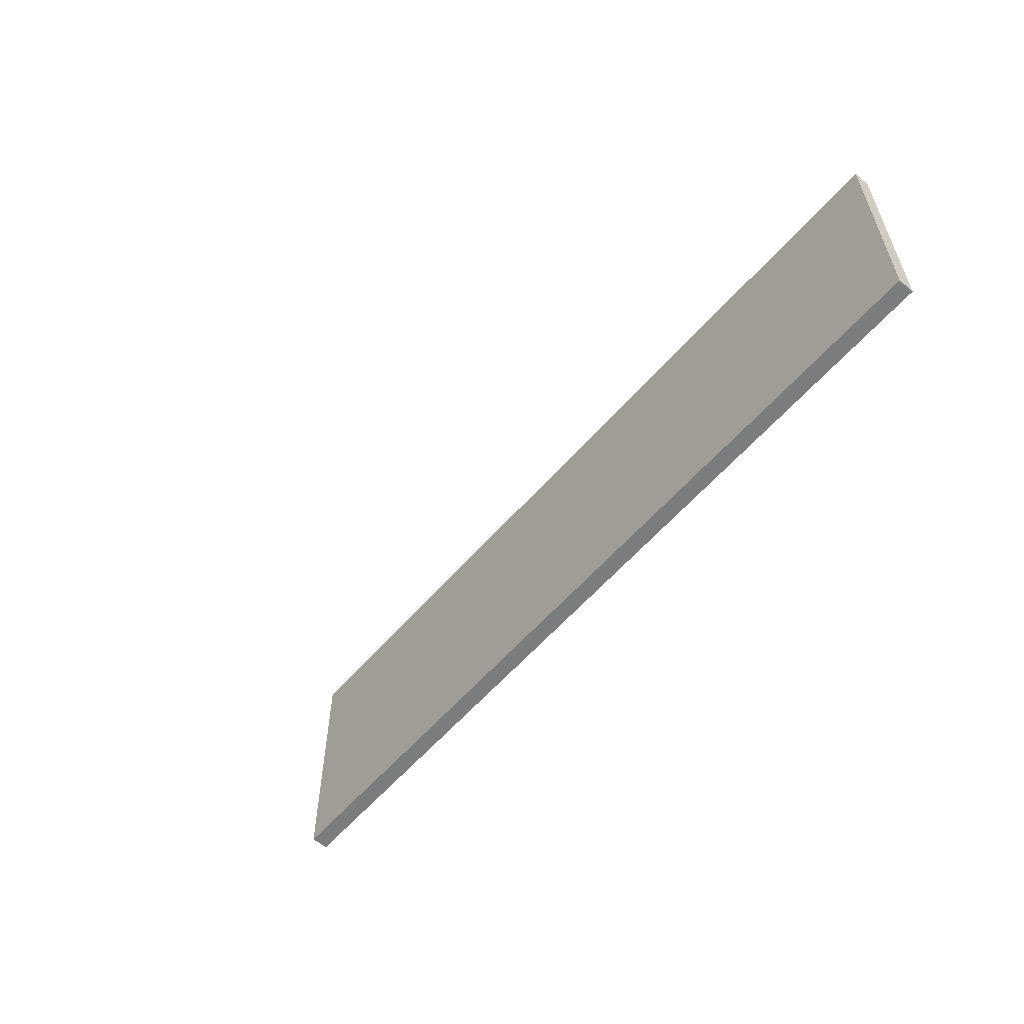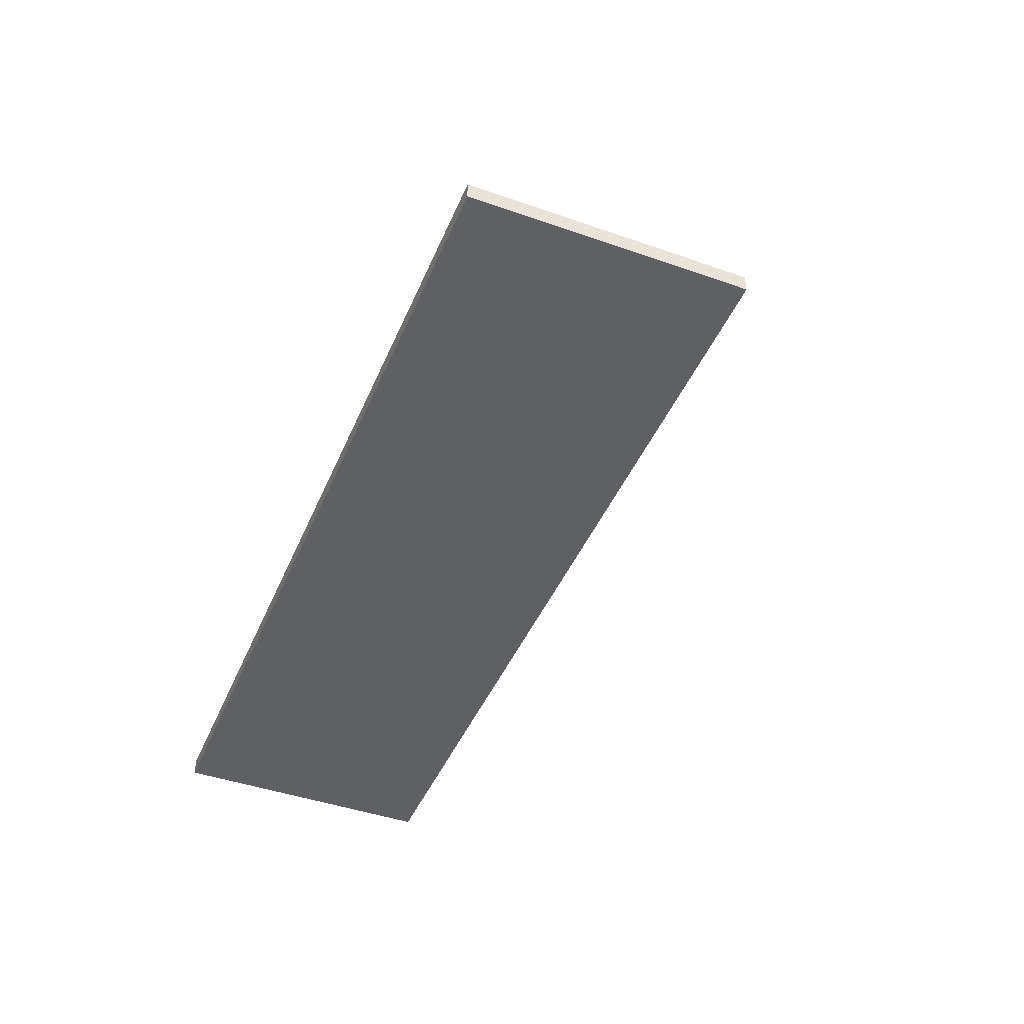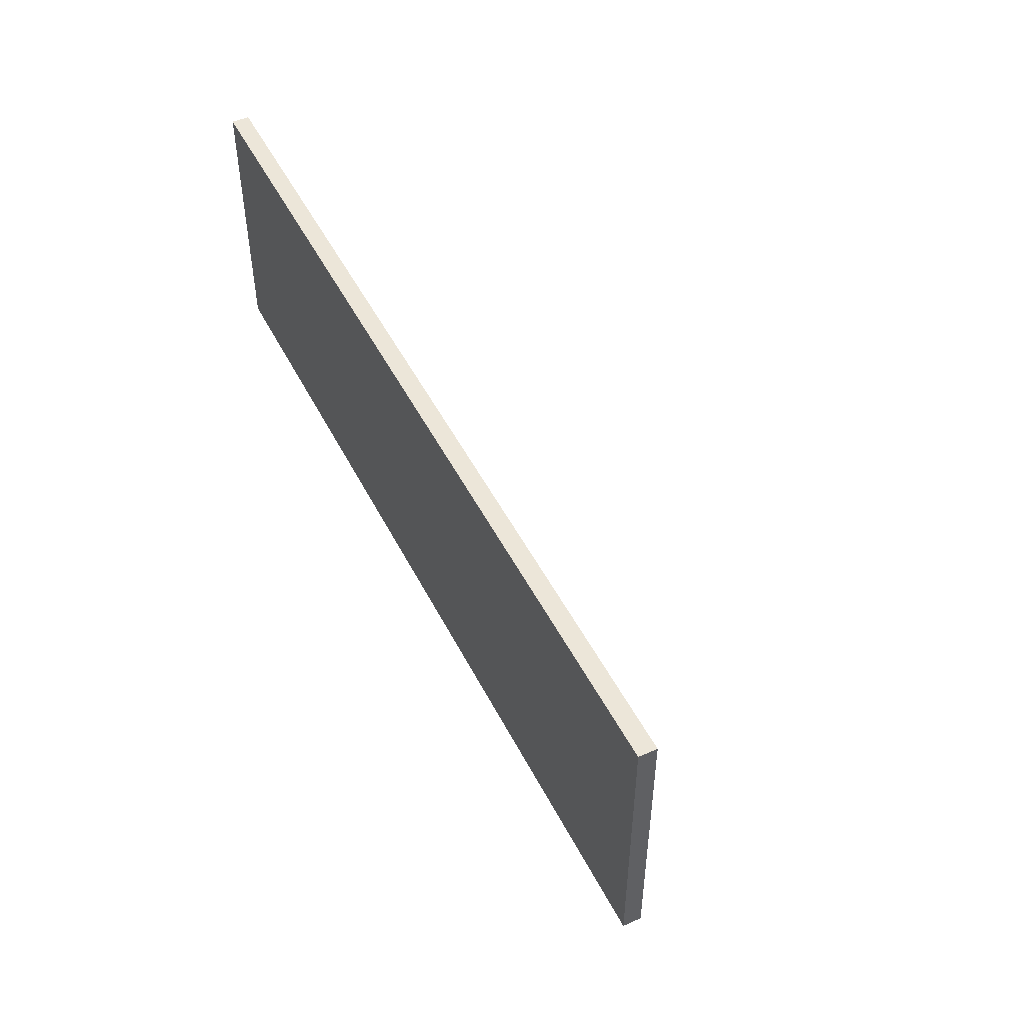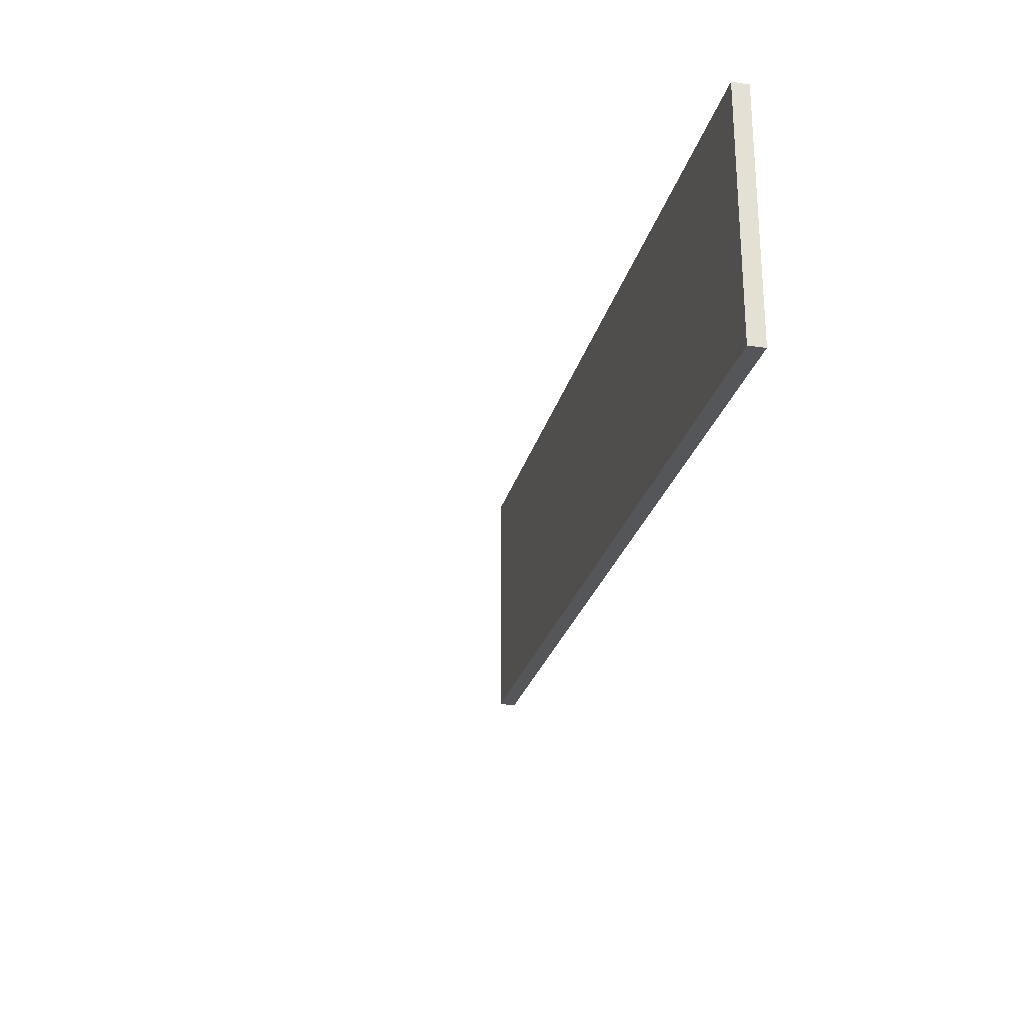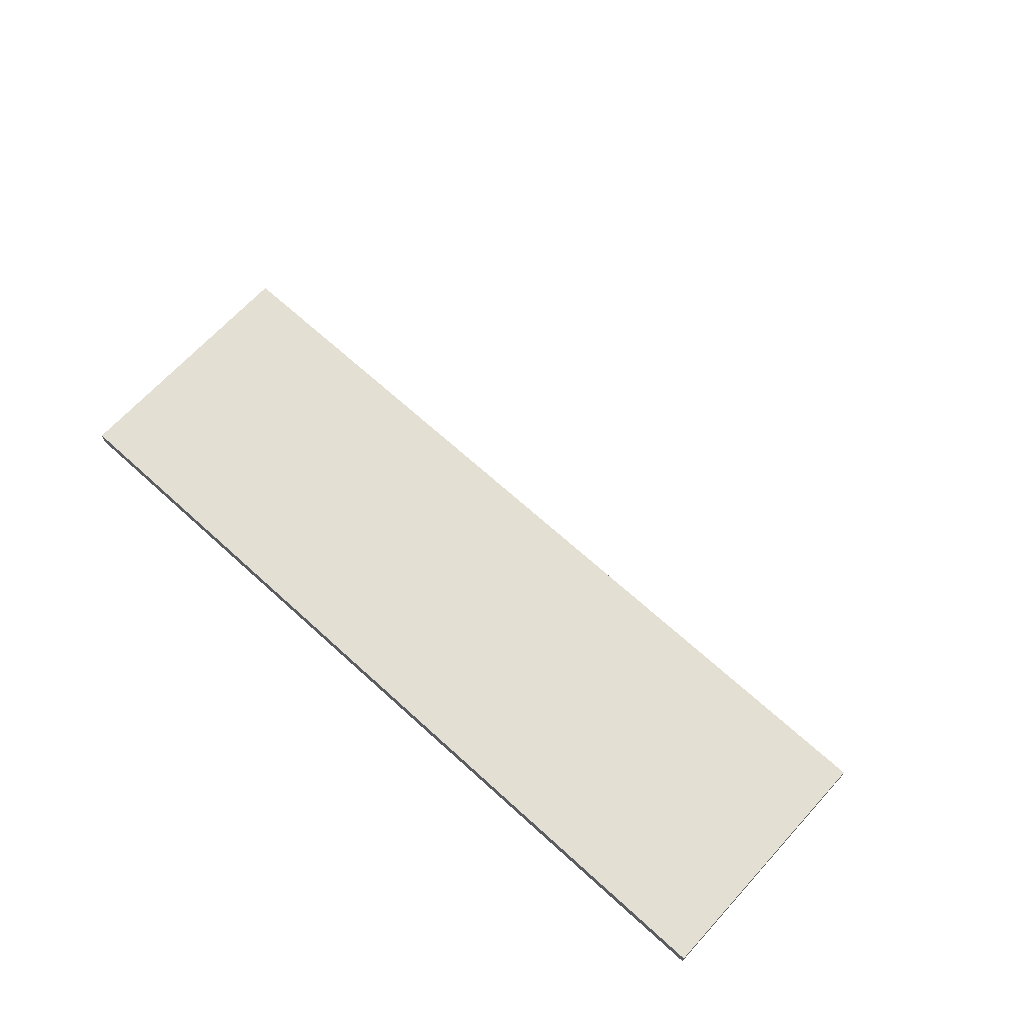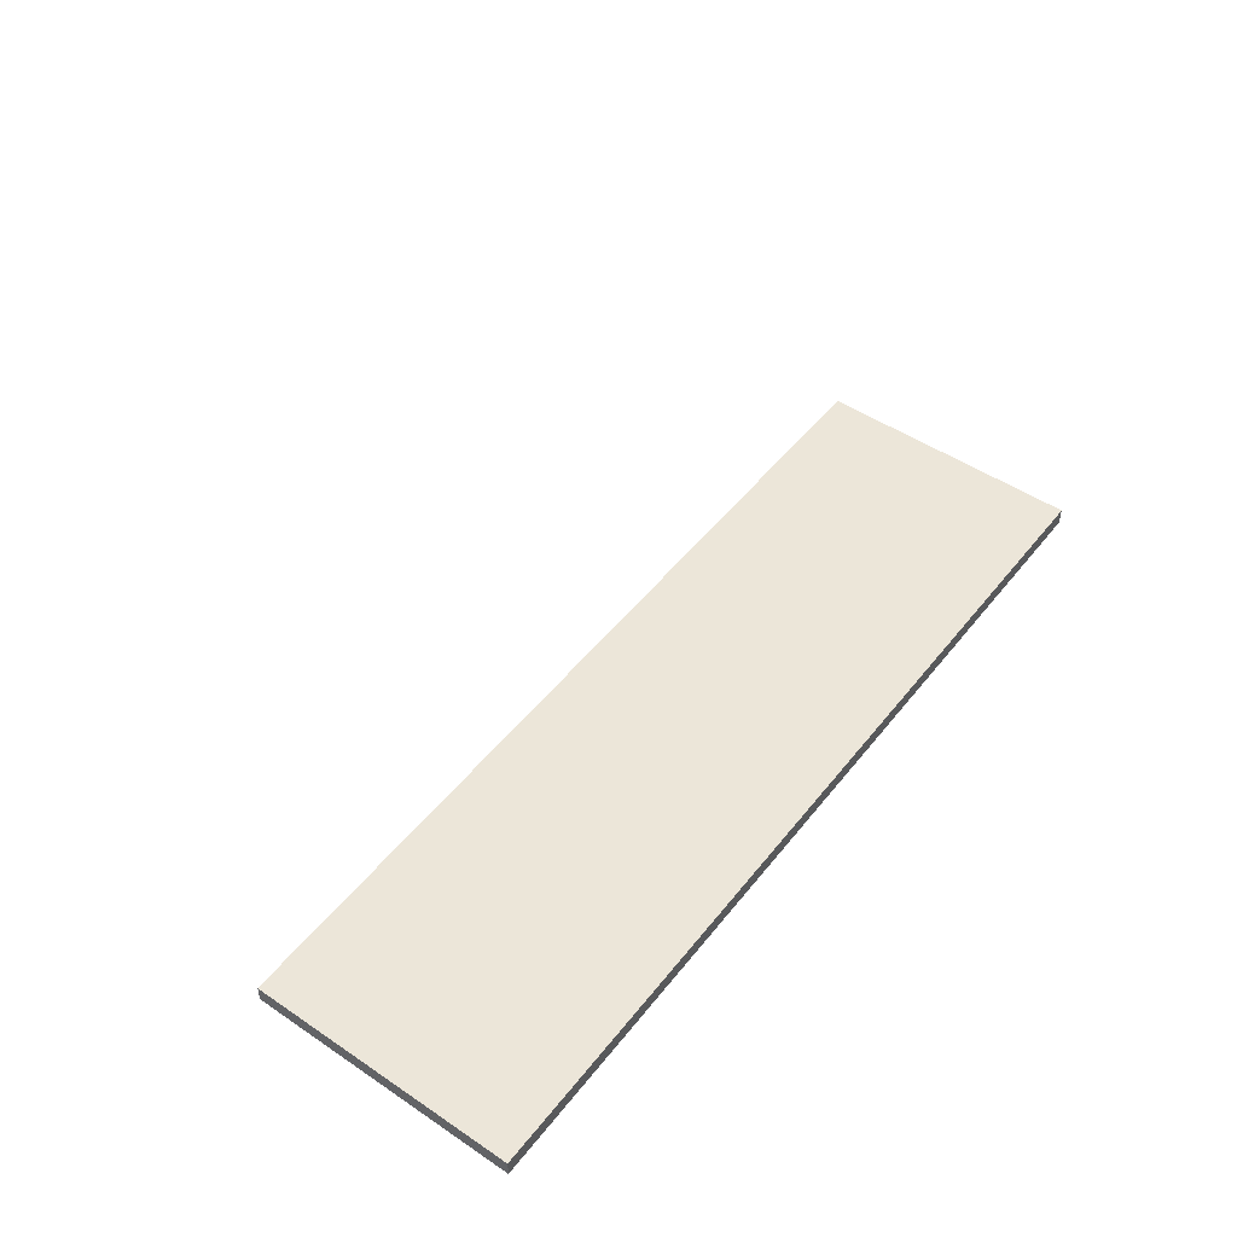
<metadata>
{"format":"obj","ext":"obj","renderer":"f3d","projection":"perspective","resolution":1024,"background":"white","views":[{"elev":-58.7,"azim":-130.6,"up":"+Z"},{"elev":-44.4,"azim":67.8,"up":"+Y"},{"elev":49.0,"azim":63.8,"up":"+Z"},{"elev":-25.4,"azim":-103.4,"up":"+Z"},{"elev":67.1,"azim":42.4,"up":"+Y"},{"elev":48.9,"azim":-53.3,"up":"+Y"}]}
</metadata>
<code>
o FridgeDrawer2_28_FridgeDrawer2E4_3_GeomSubset_4
v 0.006927 0.09649 -0.8193
v 0.006918 0.09649 -0.8193
v 0.006927 0.0965 -0.8193
v 0.006918 0.0965 -0.8193
v 0.006927 0.09649 -0.8193
v 0.006918 0.09649 -0.8193
v 0.006927 0.0965 -0.8193
v 0.006918 0.0965 -0.8193
v 0.006927 0.09649 -0.8193
v 0.006918 0.09649 -0.8193
v 0.006927 0.0965 -0.8193
v 0.006918 0.0965 -0.8193
v 0.006927 0.09649 -0.8193
v 0.006918 0.09649 -0.8193
v 0.006927 0.0965 -0.8193
v 0.006918 0.0965 -0.8193
v 0.006927 0.09649 -0.8193
v 0.006918 0.09649 -0.8193
v 0.006927 0.0965 -0.8193
v 0.006918 0.0965 -0.8193
v 0.006927 0.09649 -0.8193
v 0.006918 0.09649 -0.8193
v 0.006927 0.0965 -0.8193
v 0.006918 0.0965 -0.8193
v 0.006927 0.09649 -0.8193
v 0.006918 0.09649 -0.8193
v 0.006927 0.0965 -0.8193
v 0.006918 0.0965 -0.8193
v 0.3843 -0.0901 -0.6824
v 0.3893 -0.08614 -0.6872
v 0.3847 -0.08623 -0.691
v 0.3799 -0.0901 -0.687
v -0.3782 -0.0901 -0.687
v -0.3829 -0.08614 -0.691
v -0.3876 -0.08622 -0.6873
v -0.3826 -0.0901 -0.6824
v 0.3784 0.1014 -0.4461
v 0.3846 0.1056 -0.45
v 0.3893 0.1017 -0.4499
v 0.3843 0.09798 -0.4461
v -0.3826 0.09798 -0.4461
v -0.3876 0.1016 -0.45
v -0.383 0.1056 -0.4499
v -0.3766 0.1014 -0.4461
v 0.3893 0.1016 -0.6871
v 0.3845 0.1056 -0.6871
v 0.3845 0.1016 -0.691
v -0.3828 0.1016 -0.691
v -0.3828 0.1056 -0.6871
v -0.3876 0.1016 -0.6871
v 0.3845 -0.08606 -0.4461
v 0.3893 -0.08606 -0.45
v 0.3845 -0.0901 -0.45
v -0.3828 -0.0901 -0.45
v -0.3876 -0.08606 -0.45
v -0.3828 -0.08606 -0.4461
v 0.3665 -0.0901 -0.6751
v 0.362 -0.08611 -0.6711
v 0.3667 -0.08614 -0.6673
v 0.3716 -0.0901 -0.6713
v -0.3699 -0.09009 -0.6713
v -0.365 -0.0861 -0.6672
v -0.3604 -0.08615 -0.6711
v -0.3648 -0.0901 -0.6751
v -0.365 -0.08606 -0.45
v -0.3698 -0.0901 -0.45
v -0.3698 -0.08606 -0.4461
v 0.3715 -0.08606 -0.4461
v 0.3715 -0.0901 -0.45
v 0.3667 -0.08606 -0.45
v 0.3667 0.08486 -0.45
v 0.362 0.08885 -0.45
v 0.3671 0.09289 -0.4461
v 0.3716 0.08859 -0.4461
v -0.3699 0.0886 -0.4461
v -0.3654 0.09294 -0.4461
v -0.3603 0.08885 -0.45
v -0.365 0.08487 -0.45
v -0.365 0.08482 -0.6672
v -0.3603 0.08885 -0.6672
v -0.3603 0.08482 -0.6711
v 0.362 0.08482 -0.6711
v 0.362 0.08885 -0.6672
v 0.3667 0.08482 -0.6672
v 0.3671 -0.08288 -0.6727
v -0.3654 -0.08288 -0.6727
v 0.3671 -0.08288 -0.4527
v -0.3654 -0.08288 -0.4527
v 0.3671 -0.0686 -0.4527
v -0.3654 -0.0686 -0.4527
v 0.3671 -0.0686 -0.6727
v -0.3654 -0.0686 -0.6727
v -0.3742 -0.08872 -0.487
v -0.3738 -0.09149 -0.4871
v -0.3713 -0.08973 -0.489
v -0.2955 -0.1094 -0.489
v -0.2962 -0.1114 -0.487
v -0.3713 -0.08973 -0.4624
v -0.3736 -0.09152 -0.4643
v -0.3742 -0.08872 -0.4643
v -0.2955 -0.1094 -0.4624
v -0.2962 -0.1114 -0.4644
v -0.3664 -0.08534 -0.4644
v -0.3678 -0.0871 -0.4624
v -0.3699 -0.08594 -0.4644
v -0.2939 -0.1031 -0.4624
v -0.2934 -0.101 -0.4644
v -0.3678 -0.0871 -0.489
v -0.3664 -0.08534 -0.4869
v -0.3699 -0.08593 -0.4869
v -0.2934 -0.101 -0.487
v -0.2939 -0.1031 -0.489
v 0.006922 -0.1443 -0.4644
v 0.006922 -0.1422 -0.4624
v -0.1386 -0.1376 -0.4624
v -0.1389 -0.1397 -0.4644
v 0.006922 -0.1268 -0.4624
v 0.006922 -0.1247 -0.4644
v -0.1389 -0.1216 -0.4644
v -0.1391 -0.1236 -0.4624
v 0.006922 -0.1247 -0.487
v 0.006922 -0.1268 -0.489
v -0.1391 -0.1236 -0.489
v -0.1389 -0.1216 -0.487
v 0.006922 -0.1422 -0.489
v 0.006922 -0.1443 -0.487
v -0.1389 -0.1397 -0.487
v -0.1386 -0.1376 -0.489
v -0.2163 -0.1256 -0.4624
v -0.2168 -0.1277 -0.4644
v -0.2168 -0.1133 -0.4644
v -0.2172 -0.1153 -0.4624
v -0.2172 -0.1153 -0.489
v -0.2168 -0.1133 -0.487
v -0.2168 -0.1277 -0.487
v -0.2163 -0.1256 -0.489
v 0.373 -0.08973 -0.489
v 0.3753 -0.09153 -0.487
v 0.3759 -0.08872 -0.487
v 0.2972 -0.1094 -0.489
v 0.2979 -0.1114 -0.487
v 0.3759 -0.08872 -0.4643
v 0.3755 -0.09149 -0.4642
v 0.373 -0.08973 -0.4624
v 0.2972 -0.1094 -0.4624
v 0.2979 -0.1114 -0.4644
v 0.3716 -0.08594 -0.4644
v 0.3695 -0.08711 -0.4624
v 0.3681 -0.08534 -0.4644
v 0.2956 -0.1031 -0.4624
v 0.2951 -0.101 -0.4644
v 0.3716 -0.08593 -0.4869
v 0.3681 -0.08534 -0.4869
v 0.3695 -0.08711 -0.489
v 0.2951 -0.101 -0.487
v 0.2956 -0.1031 -0.489
v 0.1406 -0.1397 -0.4644
v 0.1403 -0.1376 -0.4624
v 0.1408 -0.1236 -0.4624
v 0.1406 -0.1216 -0.4644
v 0.1406 -0.1216 -0.487
v 0.1408 -0.1236 -0.489
v 0.1403 -0.1376 -0.489
v 0.1406 -0.1397 -0.487
v 0.2185 -0.1277 -0.4644
v 0.218 -0.1256 -0.4624
v 0.2189 -0.1153 -0.4624
v 0.2185 -0.1133 -0.4644
v 0.2185 -0.1133 -0.487
v 0.2189 -0.1153 -0.489
v 0.218 -0.1256 -0.489
v 0.2185 -0.1277 -0.487
f 17 18 20 19
f 85 86 88 87
f 87 88 90 89
f 89 90 92 91
f 91 92 86 85
f 86 92 90 88
f 91 85 87 89

</code>
